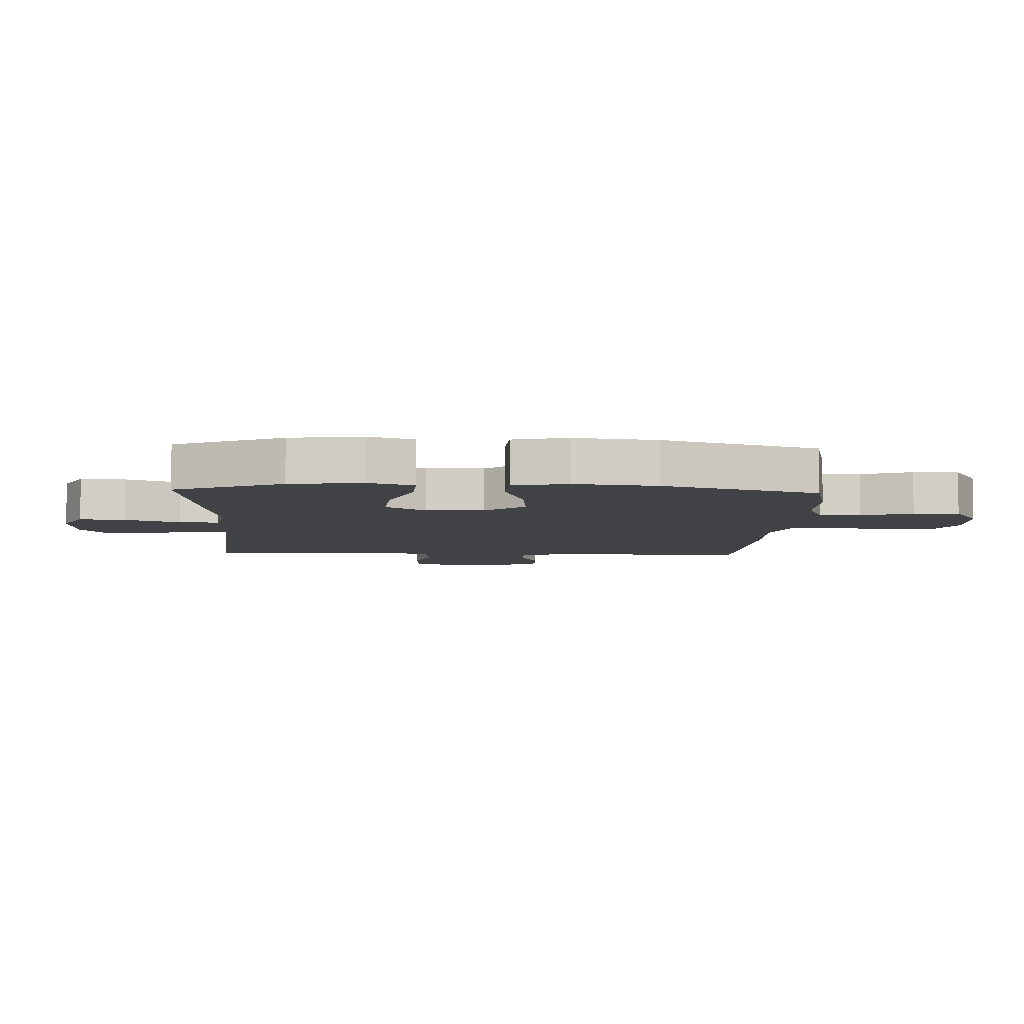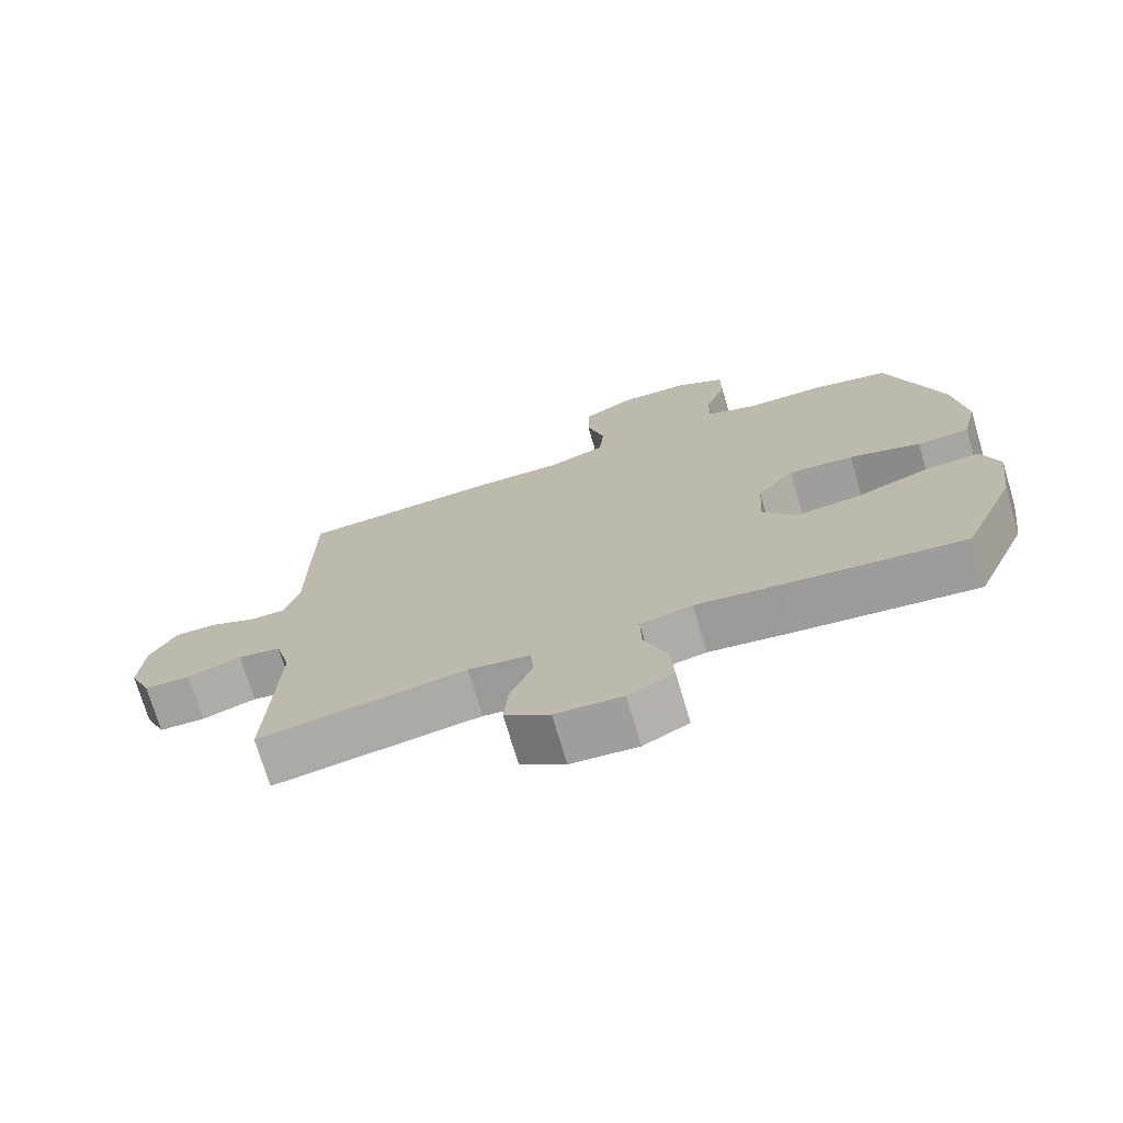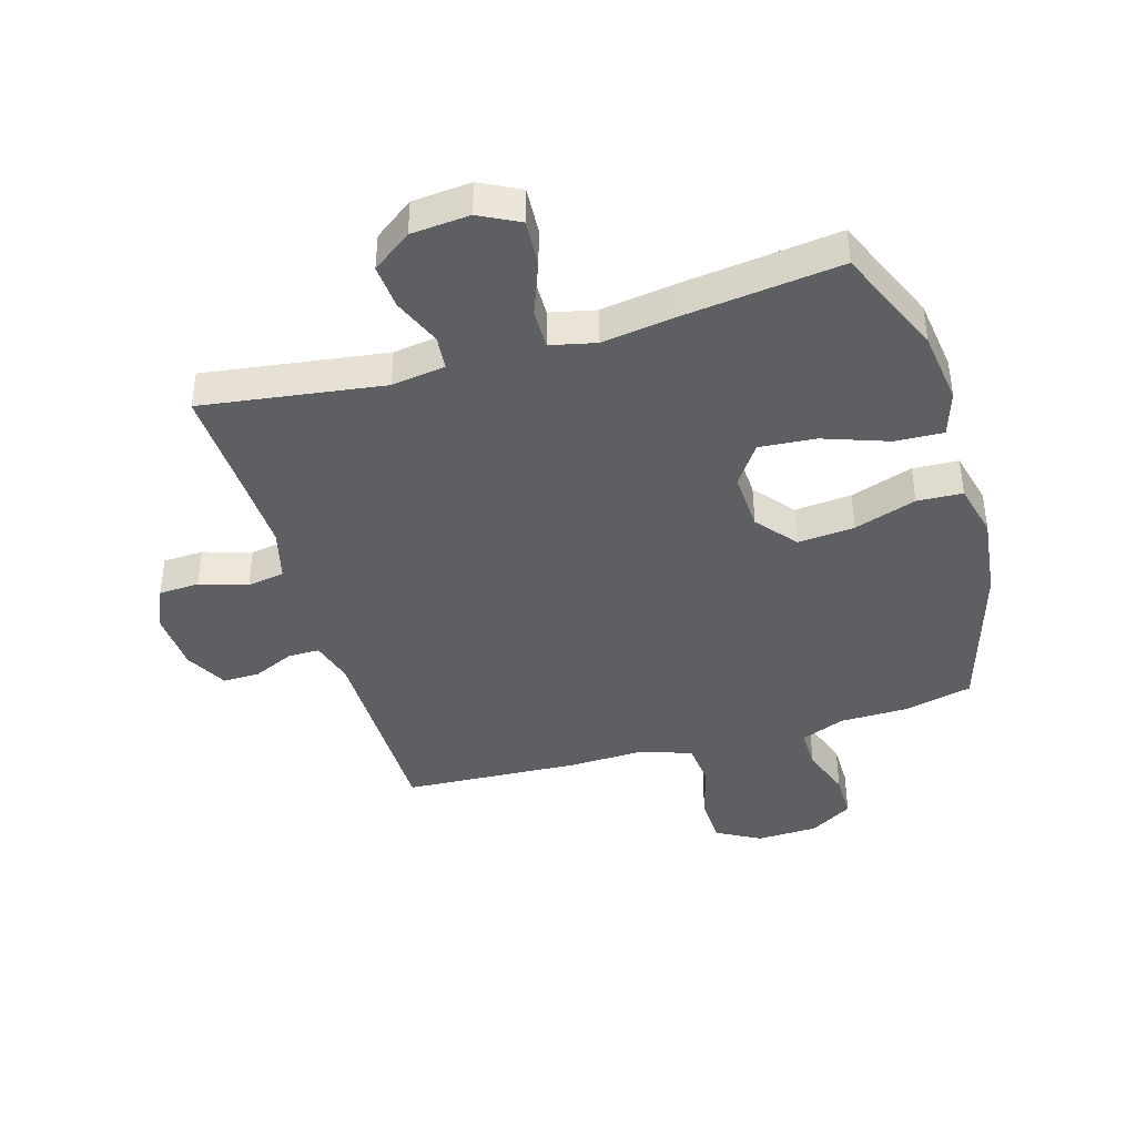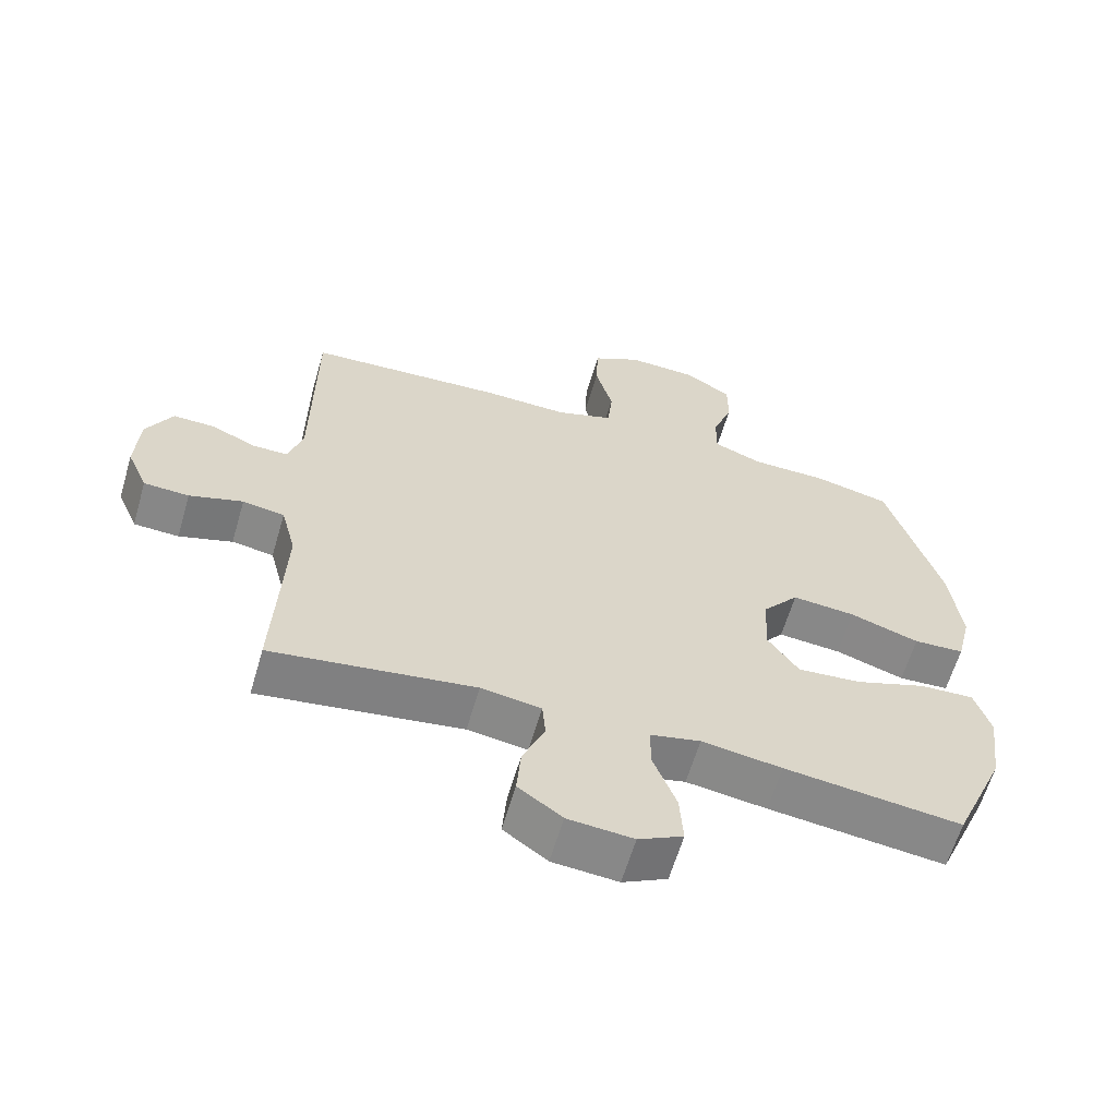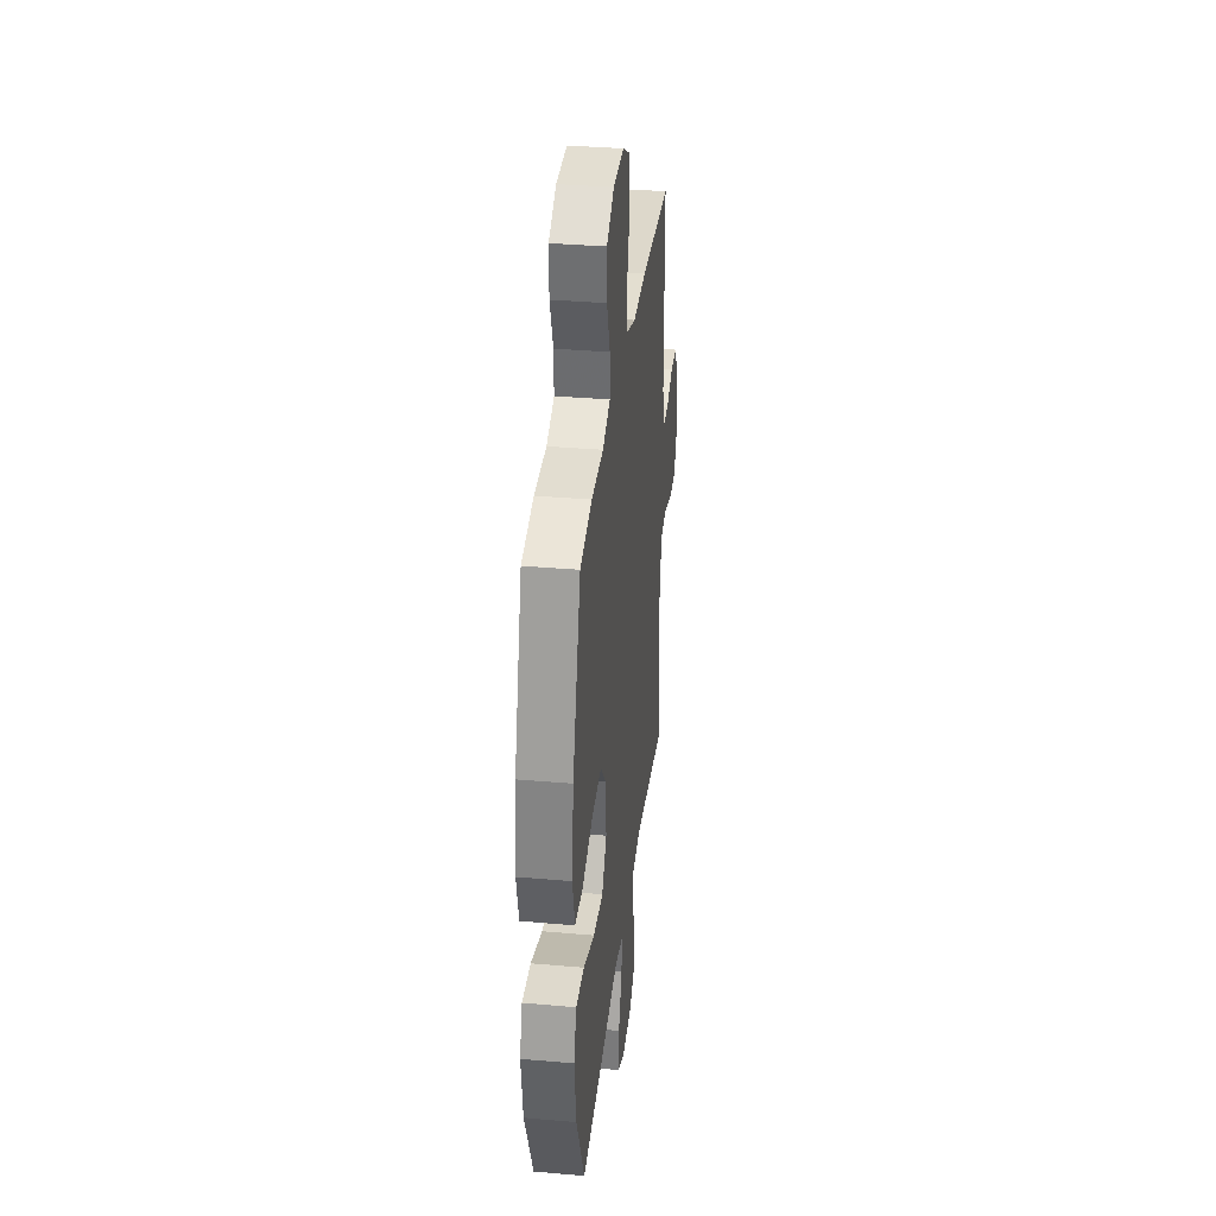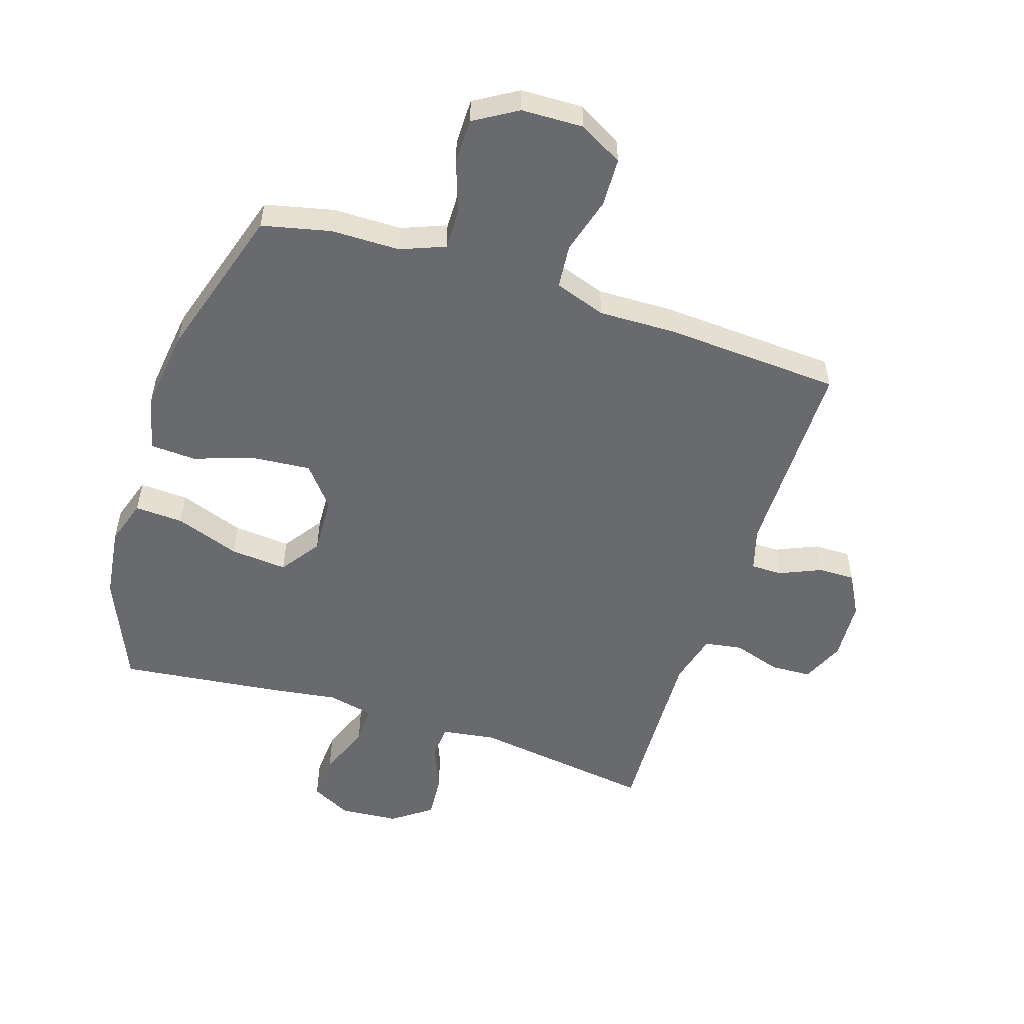
<metadata>
{"format":"obj","ext":"obj","renderer":"f3d","projection":"perspective","resolution":1024,"background":"white","views":[{"elev":-6.6,"azim":-92.5,"up":"+Y"},{"elev":-73.2,"azim":-163.5,"up":"+Z"},{"elev":-41.3,"azim":-163.5,"up":"+Y"},{"elev":-62.0,"azim":163.7,"up":"+Z"},{"elev":34.6,"azim":-83.3,"up":"+Z"},{"elev":-53.1,"azim":-18.0,"up":"+Y"}]}
</metadata>
<code>
v 0.5 0.07 -0.5
v 0.199 0.07 -0.457
v 0.11 0.07 -0.47
v 0.105 0.07 -0.526
v 0.138 0.07 -0.605
v 0.144 0.07 -0.679
v 0.079 0.07 -0.726
v -0.018 0.07 -0.734
v -0.084 0.07 -0.7
v -0.079 0.07 -0.623
v -0.045 0.07 -0.534
v -0.044 0.07 -0.469
v -0.119 0.07 -0.452
v -0.238 0.07 -0.469
v -0.5 0.07 -0.5
v -0.577 0.07 -0.321
v -0.593 0.07 -0.2
v -0.569 0.07 -0.125
v -0.489 0.07 -0.129
v -0.382 0.07 -0.167
v -0.288 0.07 -0.175
v -0.242 0.07 -0.109
v -0.247 0.07 -0.012
v -0.301 0.07 0.054
v -0.395 0.07 0.046
v -0.498 0.07 0.012
v -0.573 0.07 0.016
v -0.595 0.07 0.106
v -0.578 0.07 0.244
v -0.5 0.07 0.5
v -0.387 0.07 0.526
v -0.274 0.07 0.527
v -0.201 0.07 0.556
v -0.202 0.07 0.624
v -0.232 0.07 0.708
v -0.232 0.07 0.784
v -0.161 0.07 0.827
v -0.059 0.07 0.83
v 0.013 0.07 0.79
v 0.016 0.07 0.71
v -0.01 0.07 0.616
v -0.003 0.07 0.543
v 0.082 0.07 0.514
v 0.209 0.07 0.517
v 0.5 0.07 0.5
v 0.502 0.07 0.163
v 0.523 0.07 0.091
v 0.575 0.07 0.091
v 0.643 0.07 0.121
v 0.704 0.07 0.122
v 0.742 0.07 0.052
v 0.748 0.07 -0.048
v 0.717 0.07 -0.119
v 0.65 0.07 -0.122
v 0.571 0.07 -0.097
v 0.509 0.07 -0.107
v 0.487 0.07 -0.192
v 0.492 0.07 -0.32
v 0.5 0 -0.5
v 0.199 0 -0.457
v 0.11 0 -0.47
v 0.105 0 -0.526
v 0.138 0 -0.605
v 0.144 0 -0.679
v 0.079 0 -0.726
v -0.018 0 -0.734
v -0.084 0 -0.7
v -0.079 0 -0.623
v -0.045 0 -0.534
v -0.044 0 -0.469
v -0.119 0 -0.452
v -0.238 0 -0.469
v -0.5 0 -0.5
v -0.577 0 -0.321
v -0.593 0 -0.2
v -0.569 0 -0.125
v -0.489 0 -0.129
v -0.382 0 -0.167
v -0.288 0 -0.175
v -0.242 0 -0.109
v -0.247 0 -0.012
v -0.301 0 0.054
v -0.395 0 0.046
v -0.498 0 0.012
v -0.573 0 0.016
v -0.595 0 0.106
v -0.578 0 0.244
v -0.5 0 0.5
v -0.387 0 0.526
v -0.274 0 0.527
v -0.201 0 0.556
v -0.202 0 0.624
v -0.232 0 0.708
v -0.232 0 0.784
v -0.161 0 0.827
v -0.059 0 0.83
v 0.013 0 0.79
v 0.016 0 0.71
v -0.01 0 0.616
v -0.003 0 0.543
v 0.082 0 0.514
v 0.209 0 0.517
v 0.5 0 0.5
v 0.502 0 0.163
v 0.523 0 0.091
v 0.575 0 0.091
v 0.643 0 0.121
v 0.704 0 0.122
v 0.742 0 0.052
v 0.748 0 -0.048
v 0.717 0 -0.119
v 0.65 0 -0.122
v 0.571 0 -0.097
v 0.509 0 -0.107
v 0.487 0 -0.192
v 0.492 0 -0.32
f 52 53 54 55
f 52 55 56
f 51 52 56
f 48 49 50 51
f 47 48 51 56
f 46 47 56 57
f 43 44 45 46
f 42 43 46 57
f 38 39 40 41
f 38 41 42
f 37 38 42
f 34 35 36 37
f 33 34 37 42
f 32 33 42 57
f 25 26 27 28
f 24 25 28 29
f 17 18 19 20
f 17 20 21
f 16 17 21
f 13 14 15 16
f 12 13 16 21
f 8 9 10 11
f 8 11 12
f 7 8 12
f 4 5 6 7
f 3 4 7 12
f 2 3 12 21
f 58 1 2 21
f 24 29 30 31
f 23 24 31 32
f 22 23 32 57
f 21 22 57 58
f 113 112 111 110
f 114 113 110
f 114 110 109
f 109 108 107 106
f 114 109 106 105
f 115 114 105 104
f 104 103 102 101
f 115 104 101 100
f 99 98 97 96
f 100 99 96
f 100 96 95
f 95 94 93 92
f 100 95 92 91
f 115 100 91 90
f 86 85 84 83
f 87 86 83 82
f 78 77 76 75
f 79 78 75
f 79 75 74
f 74 73 72 71
f 79 74 71 70
f 69 68 67 66
f 70 69 66
f 70 66 65
f 65 64 63 62
f 70 65 62 61
f 79 70 61 60
f 79 60 59 116
f 89 88 87 82
f 90 89 82 81
f 115 90 81 80
f 116 115 80 79
f 1 59 60 2
f 2 60 61 3
f 3 61 62 4
f 4 62 63 5
f 5 63 64 6
f 6 64 65 7
f 7 65 66 8
f 8 66 67 9
f 9 67 68 10
f 10 68 69 11
f 11 69 70 12
f 12 70 71 13
f 13 71 72 14
f 14 72 73 15
f 15 73 74 16
f 16 74 75 17
f 17 75 76 18
f 18 76 77 19
f 19 77 78 20
f 20 78 79 21
f 21 79 80 22
f 22 80 81 23
f 23 81 82 24
f 24 82 83 25
f 25 83 84 26
f 26 84 85 27
f 27 85 86 28
f 28 86 87 29
f 29 87 88 30
f 30 88 89 31
f 31 89 90 32
f 32 90 91 33
f 33 91 92 34
f 34 92 93 35
f 35 93 94 36
f 36 94 95 37
f 37 95 96 38
f 38 96 97 39
f 39 97 98 40
f 40 98 99 41
f 41 99 100 42
f 42 100 101 43
f 43 101 102 44
f 44 102 103 45
f 45 103 104 46
f 46 104 105 47
f 47 105 106 48
f 48 106 107 49
f 49 107 108 50
f 50 108 109 51
f 51 109 110 52
f 52 110 111 53
f 53 111 112 54
f 54 112 113 55
f 55 113 114 56
f 56 114 115 57
f 57 115 116 58
f 58 116 59 1

</code>
